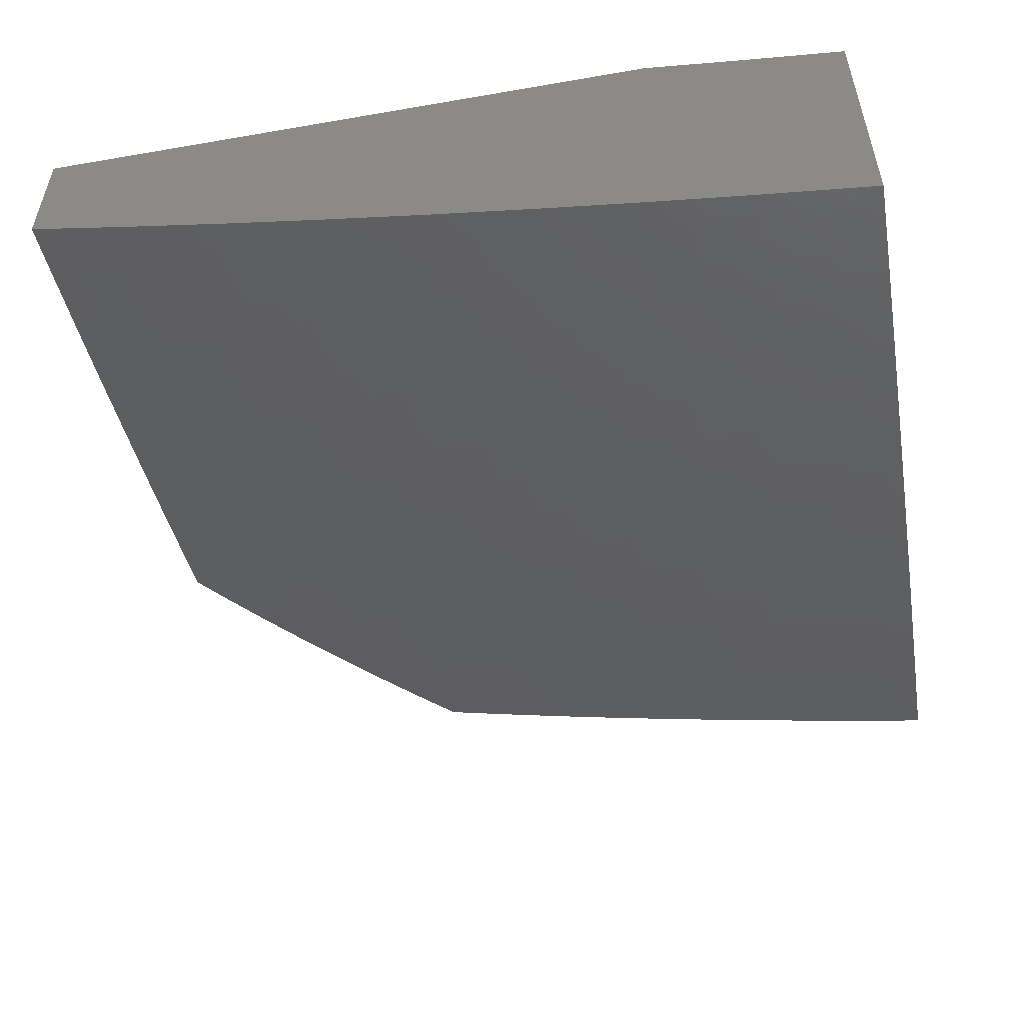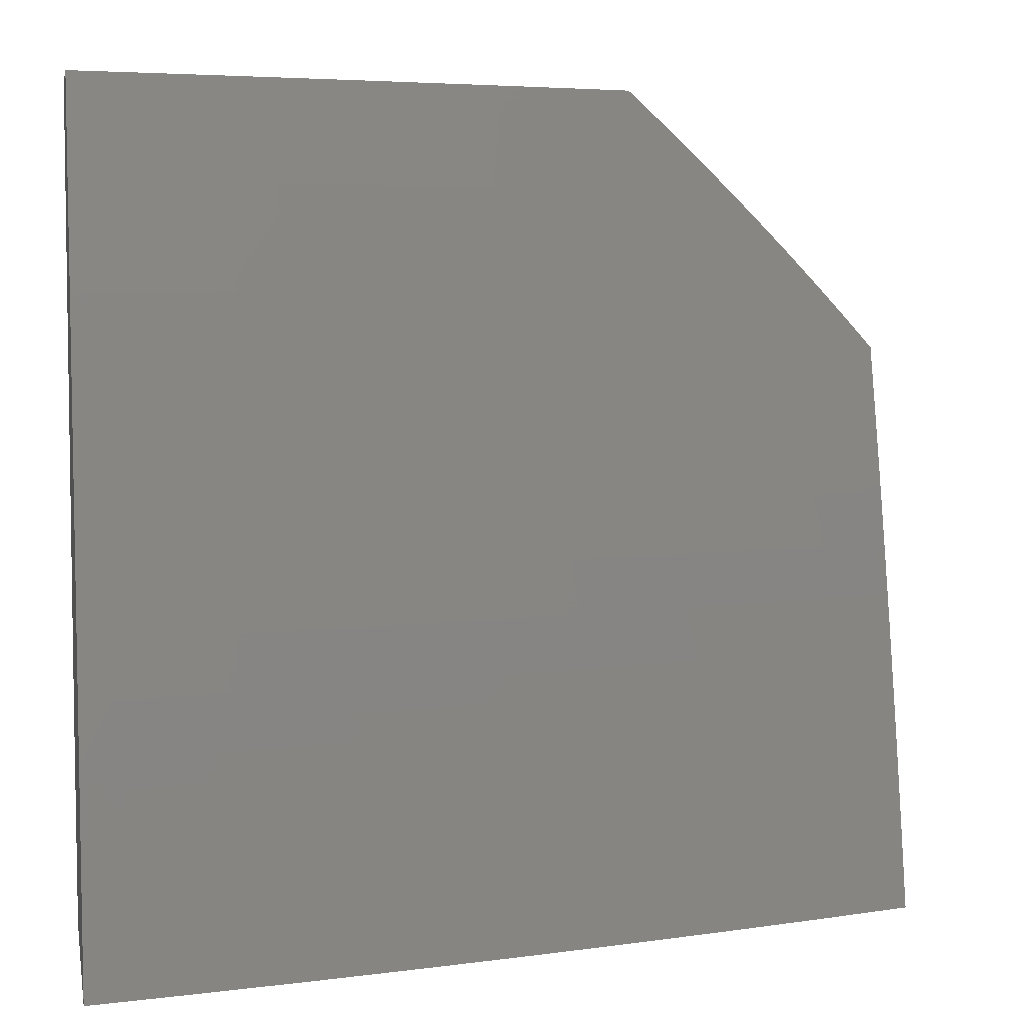
<metadata>
{"format":"stl","ext":"stl","renderer":"f3d","projection":"perspective","resolution":1024,"background":"white","views":[{"elev":-53.3,"azim":-169.5,"up":"+Y"},{"elev":5.2,"azim":-11.0,"up":"+Z"}]}
</metadata>
<code>
# stl→obj: 368 verts, 732 faces
v 2.242 -12 2
v 2.121 -12.02 2
v 2.213 -12 2.032
v 2.174 -12 2.06
v 2.184 -12 2.063
v 2.154 -12 2.094
v 2.114 -12.01 2.06
v 2.107 -12 2.121
v 2.047 -12.02 2.121
v 2.094 -12 2.154
v 2.04 -12 2.181
v 2.063 -12 2.184
v 2.032 -12 2.213
v 2 -12 2.242
v 2 -12.02 2.121
v 2.054 -12.03 2.06
v 2 -12.05 2
v 2.124 -12 2.124
v 2.126 -12.36 2
v 2.068 -12.37 2.032
v 2 -12.39 2
v 2.065 -12.36 2.063
v 2 -12.36 2.126
v 2.062 -12.36 2.095
v 2.058 -12.35 2.126
v 2.129 -12.34 2.126
v 2.126 -12.33 2.158
v 2.196 -12.32 2.158
v 2.192 -12.31 2.189
v 2.263 -12.3 2.189
v 2.259 -12.29 2.221
v 2.329 -12.28 2.221
v 2.325 -12.27 2.252
v 2.36 -12.27 2.252
v 2.356 -12.26 2.284
v 2.39 -12.25 2.284
v 2.386 -12.25 2.315
v 2.421 -12.24 2.315
v 2.412 -12.23 2.378
v 2.447 -12.22 2.378
v 2.438 -12.21 2.441
v 2.472 -12.2 2.441
v 2.463 -12.19 2.504
v 2.497 -12.18 2.504
v 2.487 -12.17 2.566
v 2.555 -12.15 2.566
v 2.544 -12.14 2.629
v 2.612 -12.12 2.629
v 2.601 -12.11 2.691
v 2.668 -12.09 2.691
v 2.656 -12.08 2.753
v 2.723 -12.06 2.753
v 2.698 -12.03 2.877
v 2.764 -12.01 2.877
v 2.725 -12 2.962
v 2.766 -12 2.924
v 2.806 -12 2.885
v 2.846 -12 2.846
v 2.789 -12.04 2.753
v 2.855 -12.02 2.753
v 2.801 -12.06 2.691
v 2.867 -12.04 2.691
v 2.813 -12.07 2.629
v 2.879 -12.05 2.629
v 2.824 -12.08 2.566
v 2.891 -12.06 2.566
v 2.835 -12.09 2.504
v 2.902 -12.07 2.504
v 2.846 -12.11 2.441
v 2.913 -12.09 2.441
v 2.857 -12.12 2.378
v 2.924 -12.1 2.378
v 2.867 -12.13 2.315
v 2.935 -12.11 2.315
v 2.872 -12.13 2.284
v 2.94 -12.12 2.284
v 2.877 -12.14 2.252
v 2.945 -12.12 2.252
v 2.882 -12.15 2.221
v 2.95 -12.13 2.221
v 2.886 -12.15 2.189
v 2.955 -12.13 2.189
v 2.891 -12.16 2.158
v 2.959 -12.14 2.158
v 2.896 -12.16 2.126
v 2.964 -12.14 2.126
v 2.9 -12.17 2.095
v 2.969 -12.15 2.095
v 2.905 -12.17 2.063
v 2.973 -12.15 2.063
v 2.909 -12.18 2.032
v 2.978 -12.16 2.032
v 3 -12.16 2
v 3 -12.14 2.086
v 2.252 -12.34 2
v 2.21 -12.34 2.032
v 2.139 -12.35 2.032
v 2.136 -12.35 2.063
v 2.132 -12.34 2.095
v 2.28 -12.33 2.032
v 2.378 -12.31 2
v 2.351 -12.31 2.032
v 2.386 -12.3 2.032
v 2.383 -12.3 2.063
v 2.418 -12.29 2.063
v 2.414 -12.29 2.095
v 2.449 -12.28 2.095
v 2.445 -12.27 2.126
v 2.48 -12.27 2.126
v 2.476 -12.26 2.158
v 2.511 -12.25 2.158
v 2.507 -12.25 2.189
v 2.542 -12.24 2.189
v 2.538 -12.23 2.221
v 2.607 -12.22 2.221
v 2.602 -12.21 2.252
v 2.671 -12.19 2.252
v 2.667 -12.19 2.284
v 2.735 -12.17 2.284
v 2.731 -12.16 2.315
v 2.799 -12.15 2.315
v 2.789 -12.14 2.378
v 2.421 -12.3 2.032
v 2.503 -12.28 2
v 2.457 -12.29 2.032
v 2.492 -12.28 2.032
v 2.488 -12.28 2.063
v 2.523 -12.27 2.063
v 2.519 -12.26 2.095
v 2.554 -12.25 2.095
v 2.55 -12.25 2.126
v 2.62 -12.23 2.126
v 2.615 -12.23 2.158
v 2.685 -12.21 2.158
v 2.68 -12.2 2.189
v 2.749 -12.19 2.189
v 2.745 -12.18 2.221
v 2.813 -12.16 2.221
v 2.809 -12.16 2.252
v 2.628 -12.25 2
v 2.562 -12.26 2.032
v 2.527 -12.27 2.032
v 2.753 -12.22 2
v 2.702 -12.23 2.032
v 2.632 -12.25 2.032
v 2.628 -12.24 2.063
v 2.558 -12.26 2.063
v 2.624 -12.24 2.095
v 2.877 -12.19 2
v 2.84 -12.19 2.032
v 2.771 -12.21 2.032
v 2.767 -12.21 2.063
v 2.697 -12.23 2.063
v 2.763 -12.2 2.095
v 2.693 -12.22 2.095
v 2.758 -12.2 2.126
v 2.689 -12.22 2.126
v 2.754 -12.19 2.158
v 3 -12.12 2.172
v 3 -12.1 2.258
v 3 -12.08 2.343
v 3 -12.06 2.429
v 2.991 -12.08 2.378
v 2.98 -12.07 2.441
v 3 -12.04 2.514
v 2.969 -12.06 2.504
v 2.957 -12.04 2.566
v 3 -12.02 2.599
v 2.945 -12.03 2.629
v 3 -12 2.684
v 2.933 -12.02 2.691
v 2.962 -12 2.725
v 2.92 -12 2.753
v 2.924 -12 2.766
v 2.886 -12 2.806
v 2.684 -12 3
v 2.599 -12.02 3
v 2.633 -12.05 2.877
v 2.567 -12.07 2.877
v 2.59 -12.09 2.753
v 2.523 -12.11 2.753
v 2.534 -12.12 2.691
v 2.466 -12.14 2.691
v 2.477 -12.15 2.629
v 2.443 -12.16 2.629
v 2.453 -12.18 2.566
v 2.419 -12.18 2.566
v 2.428 -12.2 2.504
v 2.394 -12.2 2.504
v 2.403 -12.22 2.441
v 2.369 -12.22 2.441
v 2.378 -12.24 2.378
v 2.343 -12.24 2.378
v 2.351 -12.26 2.315
v 2.317 -12.26 2.315
v 2.321 -12.27 2.284
v 2.251 -12.28 2.284
v 2.255 -12.29 2.252
v 2.185 -12.3 2.252
v 2.189 -12.31 2.221
v 2.119 -12.32 2.221
v 2.122 -12.33 2.189
v 2.052 -12.34 2.189
v 2.055 -12.35 2.158
v 2.514 -12.04 3
v 2.5 -12.08 2.877
v 2.456 -12.13 2.753
v 2.433 -12.15 2.691
v 2.409 -12.17 2.629
v 2.385 -12.19 2.566
v 2.36 -12.21 2.504
v 2.334 -12.23 2.441
v 2.308 -12.25 2.378
v 2.247 -12.28 2.315
v 2.181 -12.3 2.284
v 2.115 -12.32 2.252
v 2.048 -12.34 2.221
v 2 -12.34 2.252
v 2.429 -12.06 3
v 2.434 -12.1 2.877
v 2.422 -12.13 2.753
v 2.399 -12.16 2.691
v 2.375 -12.18 2.629
v 2.351 -12.2 2.566
v 2.326 -12.22 2.504
v 2.3 -12.24 2.441
v 2.239 -12.27 2.378
v 2.178 -12.29 2.315
v 2.111 -12.31 2.284
v 2.045 -12.33 2.252
v 2.401 -12.11 2.877
v 2.343 -12.08 3
v 2.367 -12.11 2.877
v 2.334 -12.12 2.877
v 2.355 -12.15 2.753
v 2.321 -12.16 2.753
v 2.331 -12.17 2.691
v 2.297 -12.18 2.691
v 2.307 -12.19 2.629
v 2.273 -12.2 2.629
v 2.282 -12.21 2.566
v 2.214 -12.23 2.566
v 2.222 -12.24 2.504
v 2.153 -12.25 2.504
v 2.162 -12.27 2.441
v 2.092 -12.28 2.441
v 2.1 -12.29 2.378
v 2.031 -12.31 2.378
v 2.038 -12.32 2.315
v 2 -12.31 2.378
v 2.258 -12.1 3
v 2.301 -12.13 2.877
v 2.288 -12.17 2.753
v 2.263 -12.19 2.691
v 2.205 -12.21 2.629
v 2.145 -12.24 2.566
v 2.084 -12.27 2.504
v 2.023 -12.29 2.441
v 2.172 -12.12 3
v 2.234 -12.14 2.877
v 2.267 -12.14 2.877
v 2.167 -12.16 2.877
v 2.086 -12.14 3
v 2.099 -12.17 2.877
v 2.032 -12.18 2.877
v 2.05 -12.21 2.753
v 2 -12.19 2.877
v 2 -12.22 2.753
v 2 -12.16 3
v 2.059 -12.23 2.691
v 2 -12.25 2.628
v 2.068 -12.24 2.629
v 2.076 -12.25 2.566
v 2.136 -12.23 2.629
v 2.007 -12.27 2.566
v 2 -12.28 2.503
v 2.015 -12.28 2.504
v 2.041 -12.32 2.284
v 2.108 -12.31 2.315
v 2.206 -12.34 2.063
v 2.277 -12.32 2.063
v 2.347 -12.31 2.063
v 2.203 -12.33 2.095
v 2.273 -12.32 2.095
v 2.344 -12.3 2.095
v 2.379 -12.29 2.095
v 2.2 -12.33 2.126
v 2.27 -12.31 2.126
v 2.34 -12.3 2.126
v 2.375 -12.29 2.126
v 2.41 -12.28 2.126
v 2.17 -12.28 2.378
v 2.231 -12.25 2.441
v 2.291 -12.23 2.504
v 2.316 -12.21 2.566
v 2.341 -12.19 2.629
v 2.365 -12.16 2.691
v 2.389 -12.14 2.753
v 2.127 -12.21 2.691
v 2.196 -12.2 2.691
v 2.118 -12.2 2.753
v 2.186 -12.19 2.753
v 2.254 -12.17 2.753
v 2.266 -12.31 2.158
v 2.333 -12.29 2.189
v 2.364 -12.27 2.221
v 2.394 -12.26 2.252
v 2.425 -12.25 2.284
v 2.455 -12.23 2.315
v 2.481 -12.21 2.378
v 2.506 -12.19 2.441
v 2.565 -12.16 2.504
v 2.622 -12.13 2.566
v 2.679 -12.1 2.629
v 2.734 -12.07 2.691
v 2.336 -12.29 2.158
v 2.371 -12.28 2.158
v 2.406 -12.28 2.158
v 2.441 -12.27 2.158
v 2.368 -12.28 2.189
v 2.398 -12.26 2.221
v 2.429 -12.25 2.252
v 2.46 -12.24 2.284
v 2.49 -12.22 2.315
v 2.515 -12.2 2.378
v 2.575 -12.18 2.441
v 2.633 -12.15 2.504
v 2.69 -12.12 2.566
v 2.746 -12.09 2.629
v 2.402 -12.27 2.189
v 2.437 -12.26 2.189
v 2.472 -12.25 2.189
v 2.515 -12.26 2.126
v 2.484 -12.27 2.095
v 2.546 -12.24 2.158
v 2.611 -12.22 2.189
v 2.676 -12.2 2.221
v 2.74 -12.18 2.252
v 2.804 -12.15 2.284
v 2.503 -12.24 2.221
v 2.468 -12.25 2.221
v 2.433 -12.26 2.221
v 2.499 -12.24 2.252
v 2.464 -12.24 2.252
v 2.533 -12.23 2.252
v 2.529 -12.22 2.284
v 2.494 -12.23 2.284
v 2.525 -12.22 2.315
v 2.453 -12.28 2.063
v 2.598 -12.21 2.284
v 2.593 -12.2 2.315
v 2.662 -12.18 2.315
v 2.584 -12.19 2.378
v 2.653 -12.17 2.378
v 2.721 -12.15 2.378
v 2.643 -12.16 2.441
v 2.7 -12.13 2.504
v 2.757 -12.1 2.566
v 2.836 -12.19 2.063
v 2.832 -12.18 2.095
v 2.827 -12.18 2.126
v 2.823 -12.17 2.158
v 2.818 -12.17 2.189
v 2.711 -12.14 2.441
v 2.779 -12.12 2.441
v 2.768 -12.11 2.504
v 3 -12 2
v 2 -12 3
f 1 2 3
f 3 2 4
f 3 4 5
f 5 4 6
f 6 4 7
f 6 7 8
f 8 7 9
f 8 9 10
f 10 9 11
f 10 11 12
f 12 11 13
f 13 11 14
f 14 11 15
f 15 11 9
f 15 9 16
f 16 9 7
f 16 7 2
f 2 7 4
f 2 17 16
f 16 17 15
f 10 18 8
f 8 18 6
f 19 20 21
f 21 20 22
f 21 22 23
f 23 22 24
f 23 24 25
f 25 24 26
f 25 26 27
f 27 26 28
f 27 28 29
f 29 28 30
f 29 30 31
f 31 30 32
f 31 32 33
f 33 32 34
f 33 34 35
f 35 34 36
f 35 36 37
f 37 36 38
f 37 38 39
f 39 38 40
f 39 40 41
f 41 40 42
f 41 42 43
f 43 42 44
f 43 44 45
f 45 44 46
f 45 46 47
f 47 46 48
f 47 48 49
f 49 48 50
f 49 50 51
f 51 50 52
f 51 52 53
f 53 52 54
f 53 54 55
f 55 54 56
f 56 54 57
f 57 54 58
f 58 54 59
f 58 59 60
f 60 59 61
f 60 61 62
f 62 61 63
f 62 63 64
f 64 63 65
f 64 65 66
f 66 65 67
f 66 67 68
f 68 67 69
f 68 69 70
f 70 69 71
f 70 71 72
f 72 71 73
f 72 73 74
f 74 73 75
f 74 75 76
f 76 75 77
f 76 77 78
f 78 77 79
f 78 79 80
f 80 79 81
f 80 81 82
f 82 81 83
f 82 83 84
f 84 83 85
f 84 85 86
f 86 85 87
f 86 87 88
f 88 87 89
f 88 89 90
f 90 89 91
f 90 91 92
f 92 91 93
f 92 93 94
f 95 96 19
f 19 96 97
f 19 97 20
f 20 97 98
f 20 98 22
f 22 98 99
f 22 99 24
f 24 99 26
f 96 95 100
f 100 95 101
f 100 101 102
f 102 101 103
f 102 103 104
f 104 103 105
f 104 105 106
f 106 105 107
f 106 107 108
f 108 107 109
f 108 109 110
f 110 109 111
f 110 111 112
f 112 111 113
f 112 113 114
f 114 113 115
f 114 115 116
f 116 115 117
f 116 117 118
f 118 117 119
f 118 119 120
f 120 119 121
f 120 121 122
f 122 121 71
f 122 71 69
f 103 101 123
f 123 101 124
f 123 124 125
f 125 124 126
f 125 126 127
f 127 126 128
f 127 128 129
f 129 128 130
f 129 130 131
f 131 130 132
f 131 132 133
f 133 132 134
f 133 134 135
f 135 134 136
f 135 136 137
f 137 136 138
f 137 138 139
f 139 138 77
f 139 77 75
f 140 141 124
f 124 141 142
f 124 142 126
f 126 142 128
f 143 144 140
f 140 144 145
f 140 145 141
f 141 145 146
f 141 146 147
f 147 146 148
f 147 148 130
f 130 148 132
f 149 150 143
f 143 150 151
f 143 151 144
f 144 151 152
f 144 152 153
f 153 152 154
f 153 154 155
f 155 154 156
f 155 156 157
f 157 156 158
f 157 158 134
f 134 158 136
f 150 149 91
f 91 149 93
f 159 86 94
f 94 86 88
f 94 88 90
f 160 80 159
f 159 80 82
f 159 82 84
f 161 74 160
f 160 74 76
f 160 76 78
f 162 163 161
f 161 163 72
f 161 72 74
f 163 162 164
f 164 162 165
f 164 165 166
f 166 165 167
f 166 167 68
f 68 167 66
f 165 168 167
f 167 168 169
f 167 169 66
f 66 169 64
f 168 170 169
f 169 170 171
f 169 171 64
f 64 171 62
f 170 172 171
f 171 172 173
f 171 173 62
f 62 173 60
f 172 174 173
f 173 174 175
f 173 175 60
f 60 175 58
f 55 176 53
f 53 176 177
f 53 177 178
f 178 177 179
f 178 179 180
f 180 179 181
f 180 181 182
f 182 181 183
f 182 183 184
f 184 183 185
f 184 185 186
f 186 185 187
f 186 187 188
f 188 187 189
f 188 189 190
f 190 189 191
f 190 191 192
f 192 191 193
f 192 193 194
f 194 193 195
f 194 195 196
f 196 195 197
f 196 197 198
f 198 197 199
f 198 199 200
f 200 199 201
f 200 201 202
f 202 201 203
f 202 203 204
f 204 203 23
f 204 23 25
f 177 205 179
f 179 205 206
f 179 206 181
f 181 206 207
f 181 207 183
f 183 207 208
f 183 208 185
f 185 208 209
f 185 209 187
f 187 209 210
f 187 210 189
f 189 210 211
f 189 211 191
f 191 211 212
f 191 212 193
f 193 212 213
f 193 213 195
f 195 213 214
f 195 214 197
f 197 214 215
f 197 215 199
f 199 215 216
f 199 216 201
f 201 216 217
f 201 217 203
f 203 217 218
f 203 218 23
f 205 219 206
f 206 219 220
f 206 220 207
f 207 220 221
f 207 221 208
f 208 221 222
f 208 222 209
f 209 222 223
f 209 223 210
f 210 223 224
f 210 224 211
f 211 224 225
f 211 225 212
f 212 225 226
f 212 226 213
f 213 226 227
f 213 227 214
f 214 227 228
f 214 228 215
f 215 228 229
f 215 229 216
f 216 229 230
f 216 230 217
f 217 230 218
f 220 219 231
f 231 219 232
f 231 232 233
f 233 232 234
f 233 234 235
f 235 234 236
f 235 236 237
f 237 236 238
f 237 238 239
f 239 238 240
f 239 240 241
f 241 240 242
f 241 242 243
f 243 242 244
f 243 244 245
f 245 244 246
f 245 246 247
f 247 246 248
f 247 248 249
f 249 248 250
f 249 250 218
f 232 251 234
f 234 251 252
f 234 252 236
f 236 252 253
f 236 253 238
f 238 253 254
f 238 254 240
f 240 254 255
f 240 255 242
f 242 255 256
f 242 256 244
f 244 256 257
f 244 257 246
f 246 257 258
f 246 258 248
f 248 258 250
f 259 260 251
f 251 260 261
f 251 261 252
f 252 261 253
f 260 259 262
f 262 259 263
f 262 263 264
f 264 263 265
f 264 265 266
f 266 265 267
f 266 267 268
f 263 269 265
f 265 269 267
f 266 268 270
f 270 268 271
f 270 271 272
f 272 271 273
f 272 273 274
f 274 273 256
f 274 256 255
f 273 271 275
f 275 271 276
f 275 276 277
f 277 276 258
f 277 258 257
f 276 250 258
f 105 103 123
f 51 53 178
f 202 204 27
f 27 204 25
f 249 218 278
f 278 218 230
f 278 230 229
f 249 278 279
f 279 278 229
f 279 229 228
f 273 275 277
f 273 277 257
f 98 97 280
f 280 97 96
f 280 96 281
f 281 96 100
f 281 100 282
f 282 100 102
f 282 102 104
f 99 98 283
f 283 98 280
f 283 280 284
f 284 280 281
f 284 281 285
f 285 281 282
f 285 282 286
f 286 282 104
f 286 104 106
f 26 99 287
f 287 99 283
f 287 283 288
f 288 283 284
f 288 284 289
f 289 284 285
f 289 285 290
f 290 285 286
f 290 286 291
f 291 286 106
f 291 106 108
f 200 202 29
f 29 202 27
f 249 279 247
f 247 279 292
f 247 292 245
f 245 292 293
f 245 293 243
f 243 293 294
f 243 294 241
f 241 294 295
f 241 295 239
f 239 295 296
f 239 296 237
f 237 296 297
f 237 297 235
f 235 297 298
f 235 298 233
f 233 298 231
f 292 279 228
f 256 273 257
f 270 272 299
f 299 272 274
f 299 274 300
f 300 274 255
f 300 255 254
f 266 270 301
f 301 270 299
f 301 299 302
f 302 299 300
f 302 300 303
f 303 300 254
f 303 254 253
f 288 304 287
f 287 304 28
f 287 28 26
f 28 304 30
f 30 304 305
f 30 305 32
f 32 305 306
f 32 306 34
f 34 306 307
f 34 307 36
f 36 307 308
f 36 308 38
f 38 308 309
f 38 309 40
f 40 309 310
f 40 310 42
f 42 310 311
f 42 311 44
f 44 311 312
f 44 312 46
f 46 312 313
f 46 313 48
f 48 313 314
f 48 314 50
f 50 314 315
f 50 315 52
f 52 315 59
f 52 59 54
f 304 288 316
f 316 288 289
f 316 289 317
f 317 289 290
f 317 290 318
f 318 290 291
f 318 291 319
f 319 291 108
f 319 108 110
f 200 29 31
f 200 31 198
f 198 31 33
f 198 33 196
f 196 33 35
f 196 35 194
f 194 35 37
f 194 37 192
f 192 37 39
f 192 39 190
f 190 39 41
f 190 41 188
f 188 41 43
f 188 43 186
f 186 43 45
f 186 45 184
f 184 45 47
f 184 47 182
f 182 47 49
f 182 49 180
f 180 49 51
f 180 51 178
f 292 228 227
f 292 227 293
f 293 227 226
f 293 226 294
f 294 226 225
f 294 225 295
f 295 225 224
f 295 224 296
f 296 224 223
f 296 223 297
f 297 223 222
f 297 222 298
f 298 222 221
f 298 221 231
f 231 221 220
f 302 262 301
f 301 262 264
f 301 264 266
f 262 302 260
f 260 302 303
f 260 303 261
f 261 303 253
f 317 320 316
f 316 320 305
f 316 305 304
f 305 320 306
f 306 320 321
f 306 321 307
f 307 321 322
f 307 322 308
f 308 322 323
f 308 323 309
f 309 323 324
f 309 324 310
f 310 324 325
f 310 325 311
f 311 325 326
f 311 326 312
f 312 326 327
f 312 327 313
f 313 327 328
f 313 328 314
f 314 328 329
f 314 329 315
f 315 329 61
f 315 61 59
f 320 317 330
f 330 317 318
f 330 318 331
f 331 318 319
f 331 319 332
f 332 319 110
f 332 110 112
f 141 147 142
f 142 147 128
f 129 333 334
f 334 333 109
f 334 109 107
f 147 130 128
f 109 333 111
f 111 333 335
f 111 335 113
f 113 335 336
f 113 336 115
f 115 336 337
f 115 337 117
f 117 337 338
f 117 338 119
f 119 338 339
f 119 339 121
f 121 339 73
f 121 73 71
f 335 333 131
f 131 333 129
f 112 340 332
f 332 340 341
f 332 341 331
f 331 341 342
f 331 342 330
f 330 342 321
f 330 321 320
f 340 343 341
f 341 343 344
f 341 344 342
f 342 344 322
f 342 322 321
f 112 114 340
f 340 114 345
f 340 345 343
f 343 345 346
f 343 346 347
f 347 346 348
f 347 348 324
f 324 348 325
f 343 347 344
f 344 347 323
f 344 323 322
f 347 324 323
f 129 334 127
f 127 334 349
f 127 349 125
f 125 349 123
f 349 334 107
f 144 153 145
f 145 153 146
f 153 155 146
f 146 155 148
f 335 131 133
f 155 157 148
f 148 157 132
f 335 133 336
f 336 133 135
f 336 135 337
f 337 135 137
f 337 137 338
f 338 137 139
f 338 139 339
f 339 139 75
f 339 75 73
f 157 134 132
f 345 114 116
f 346 345 350
f 350 345 116
f 350 116 118
f 348 346 351
f 351 346 350
f 351 350 352
f 352 350 118
f 352 118 120
f 325 348 353
f 353 348 351
f 353 351 354
f 354 351 352
f 354 352 355
f 355 352 120
f 355 120 122
f 325 353 326
f 326 353 356
f 326 356 327
f 327 356 357
f 327 357 328
f 328 357 358
f 328 358 329
f 329 358 63
f 329 63 61
f 356 353 354
f 152 151 359
f 359 151 150
f 359 150 89
f 89 150 91
f 154 152 360
f 360 152 359
f 360 359 87
f 87 359 89
f 156 154 361
f 361 154 360
f 361 360 85
f 85 360 87
f 158 156 362
f 362 156 361
f 362 361 83
f 83 361 85
f 136 158 363
f 363 158 362
f 363 362 81
f 81 362 83
f 356 354 364
f 364 354 355
f 364 355 365
f 365 355 122
f 365 122 69
f 356 364 357
f 357 364 366
f 357 366 358
f 358 366 65
f 358 65 63
f 366 364 365
f 81 79 363
f 363 79 138
f 363 138 136
f 79 77 138
f 366 365 67
f 67 365 69
f 67 65 366
f 164 166 70
f 70 166 68
f 163 164 72
f 72 164 70
f 80 160 78
f 86 159 84
f 92 94 90
f 123 349 105
f 105 349 107
f 170 168 367
f 367 168 165
f 367 165 162
f 162 161 367
f 367 161 160
f 367 160 159
f 159 94 367
f 367 94 93
f 15 276 14
f 14 276 271
f 14 271 268
f 276 15 250
f 250 15 17
f 250 17 218
f 218 17 23
f 23 17 21
f 268 267 14
f 14 267 368
f 368 267 269
f 2 101 17
f 17 101 95
f 17 95 19
f 101 2 124
f 124 2 1
f 124 1 140
f 140 1 143
f 143 1 149
f 149 1 367
f 149 367 93
f 19 21 17
f 269 263 368
f 368 263 259
f 368 259 251
f 251 232 368
f 368 232 219
f 368 219 205
f 205 177 368
f 368 177 176
f 367 1 170
f 170 1 3
f 170 3 172
f 172 3 5
f 172 5 174
f 174 5 6
f 174 6 175
f 175 6 18
f 175 18 58
f 58 18 57
f 57 18 10
f 57 10 56
f 56 10 12
f 56 12 55
f 55 12 13
f 55 13 176
f 176 13 14
f 176 14 368

</code>
